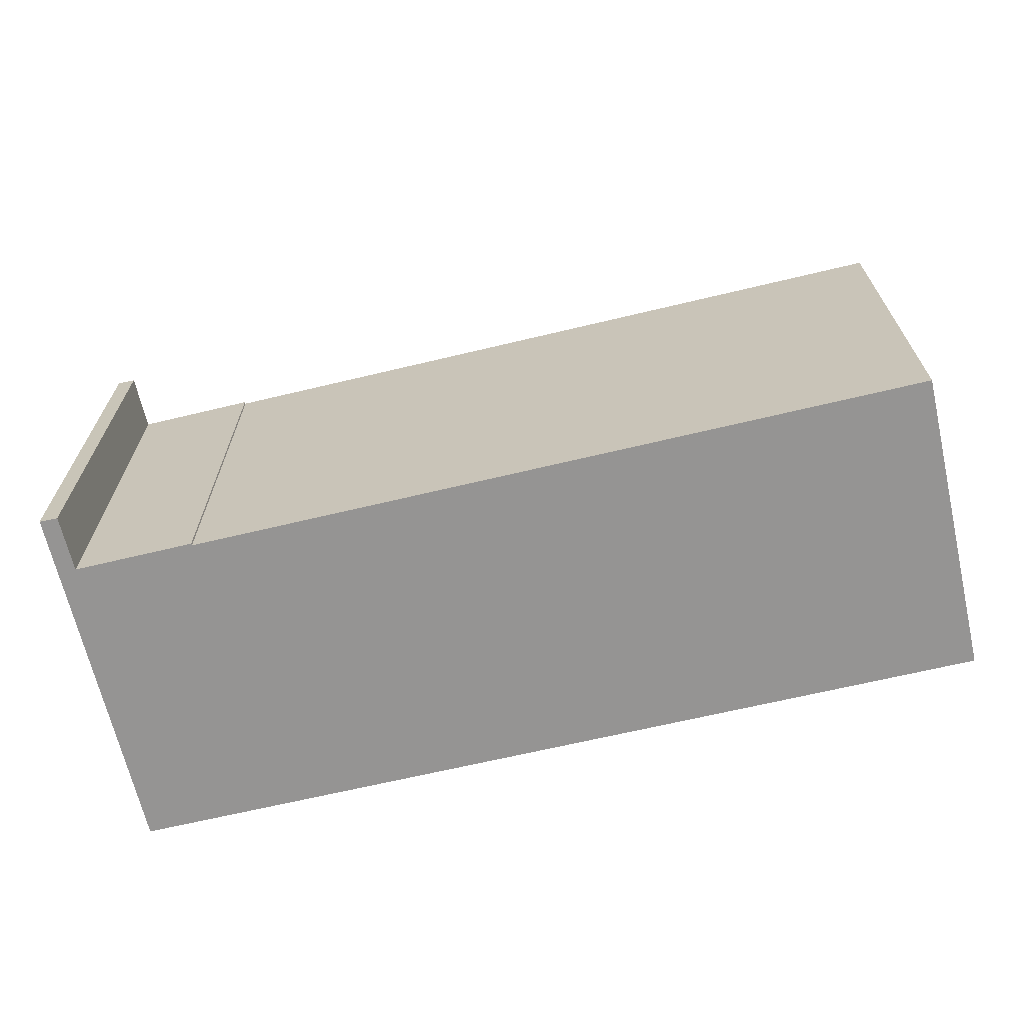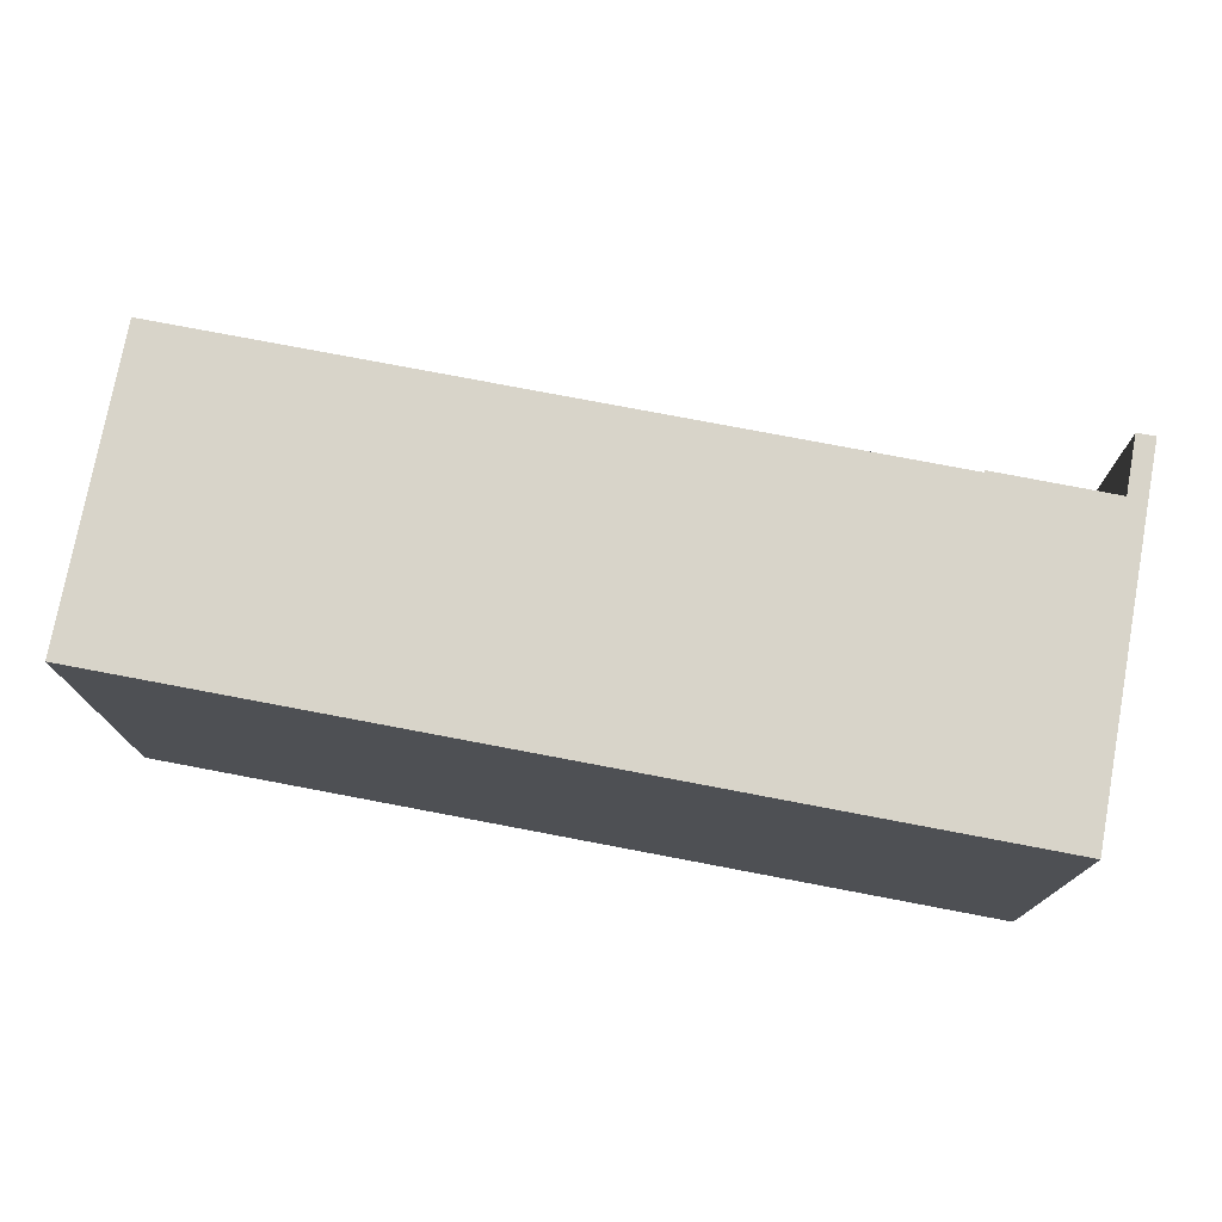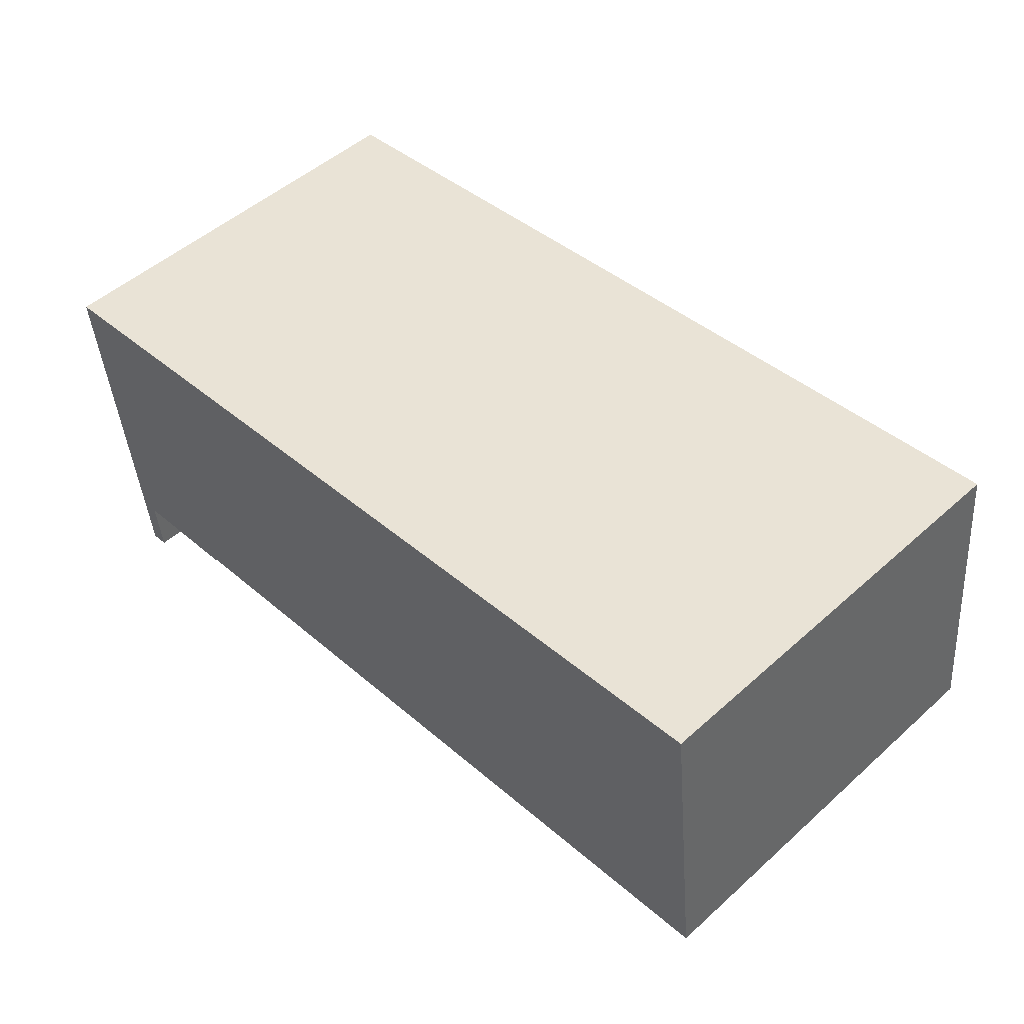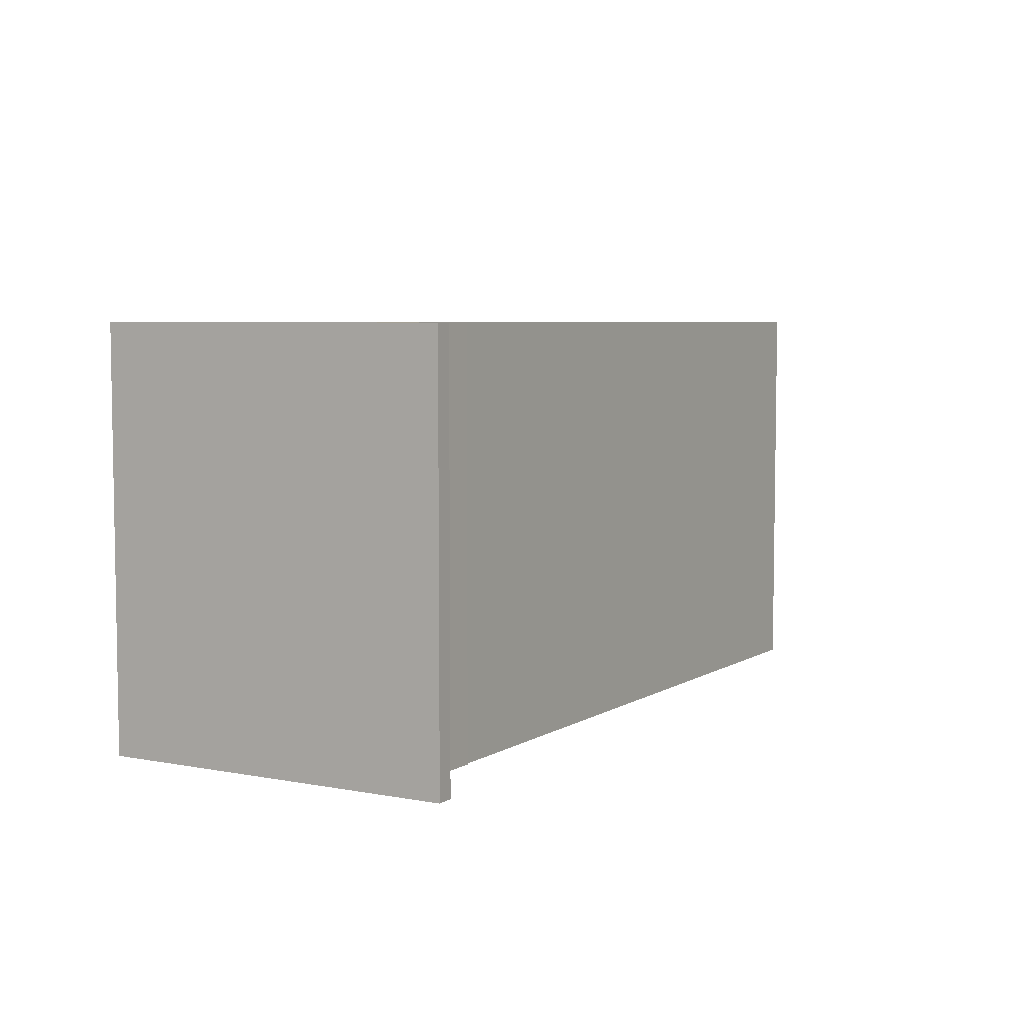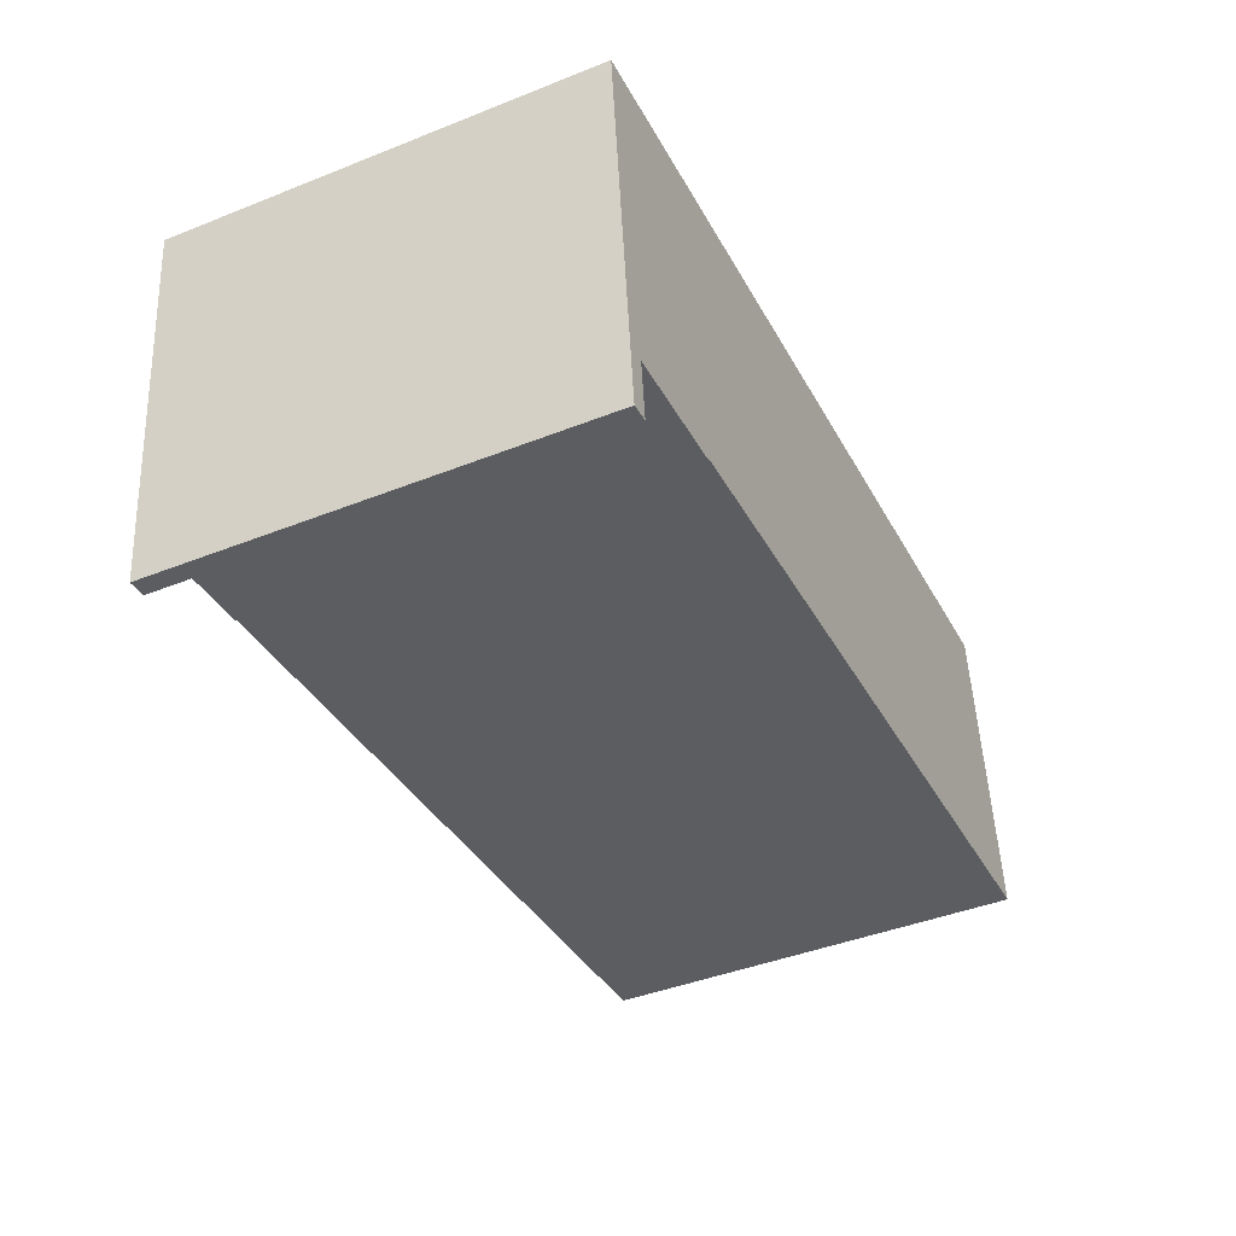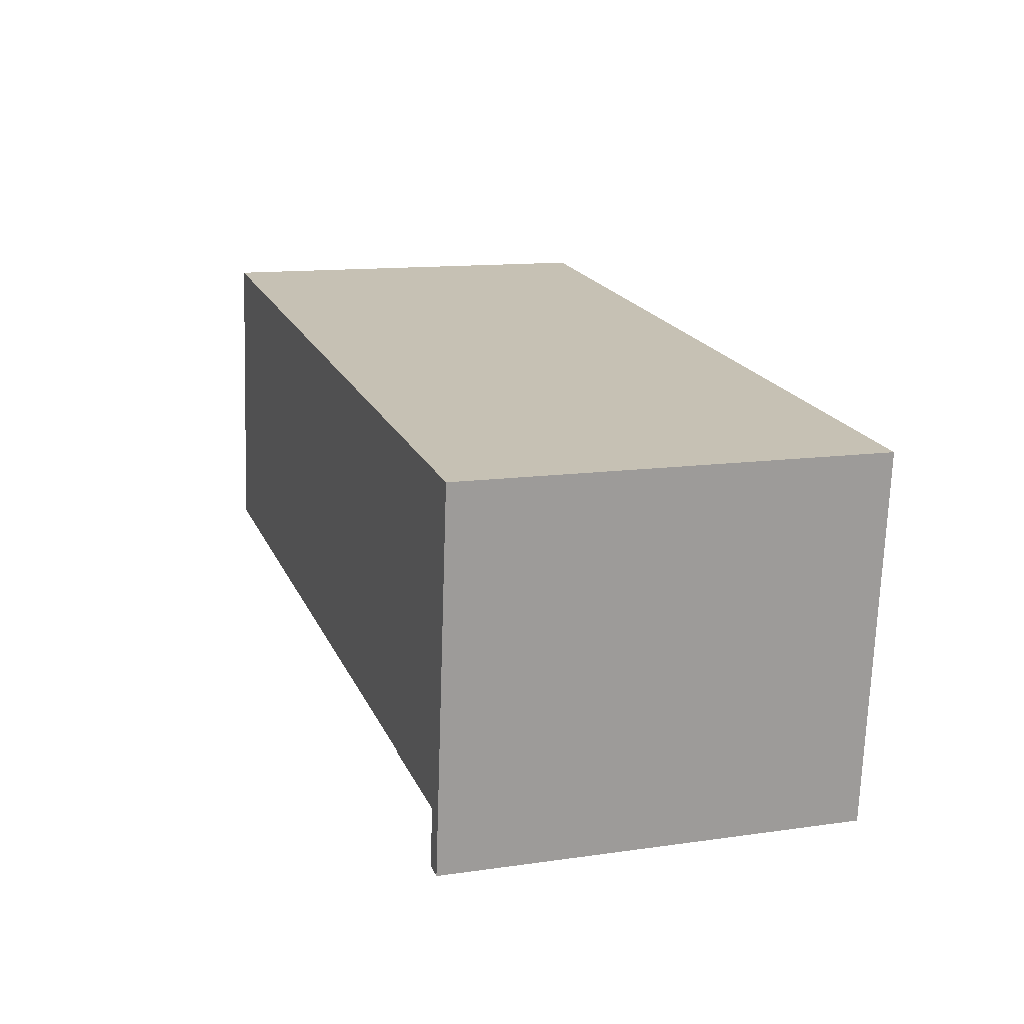
<metadata>
{"format":"obj","ext":"obj","renderer":"f3d","projection":"perspective","resolution":1024,"background":"white","views":[{"elev":-67.1,"azim":-160.7,"up":"+Y"},{"elev":75.4,"azim":16.7,"up":"+Y"},{"elev":50.4,"azim":-134.4,"up":"+Z"},{"elev":5.7,"azim":126.4,"up":"+Y"},{"elev":-42.7,"azim":115.3,"up":"+Z"},{"elev":12.7,"azim":71.6,"up":"+Z"}]}
</metadata>
<code>
v  0.622 7.524 5.537
v  13.29 7.524 -1.348
v  0 7.524 4.607e-16
v  7.943 7.524 4.778
v  13.29 7.524 4.225
v  15.45 7.524 -1.601
v  13.29 7.524 -1.384
v  16.38 7.524 3.905
v  15.67 7.524 -2.67
v  15.34 7.524 -2.629
v  13.29 8.475e-17 -1.384
v  13.29 8.254e-17 -1.348
v  0 0 0
v  0.622 -3.39e-16 5.537
v  15.34 1.61e-16 -2.629
v  15.45 9.803e-17 -1.601
v  15.67 1.635e-16 -2.67
v  7.943 -2.926e-16 4.778
v  13.29 -2.587e-16 4.225
v  16.38 -2.391e-16 3.905
g defaultobject
f 1 2 3
f 2 1 4
f 2 4 5
f 2 6 7
f 6 2 5
f 6 5 8
f 6 9 10
f 9 6 8
f 11 2 7
f 2 11 12
f 13 1 3
f 1 13 14
f 15 6 10
f 6 15 16
f 12 3 2
f 3 12 13
f 17 10 9
f 10 17 15
f 16 7 6
f 7 16 11
f 14 4 1
f 4 14 18
f 4 18 5
f 5 18 19
f 5 19 8
f 8 19 20
f 20 9 8
f 9 20 17
f 13 18 14
f 18 13 12
f 18 12 19
f 19 12 20
f 20 12 16
f 20 16 17
f 16 12 11
f 17 16 15

</code>
